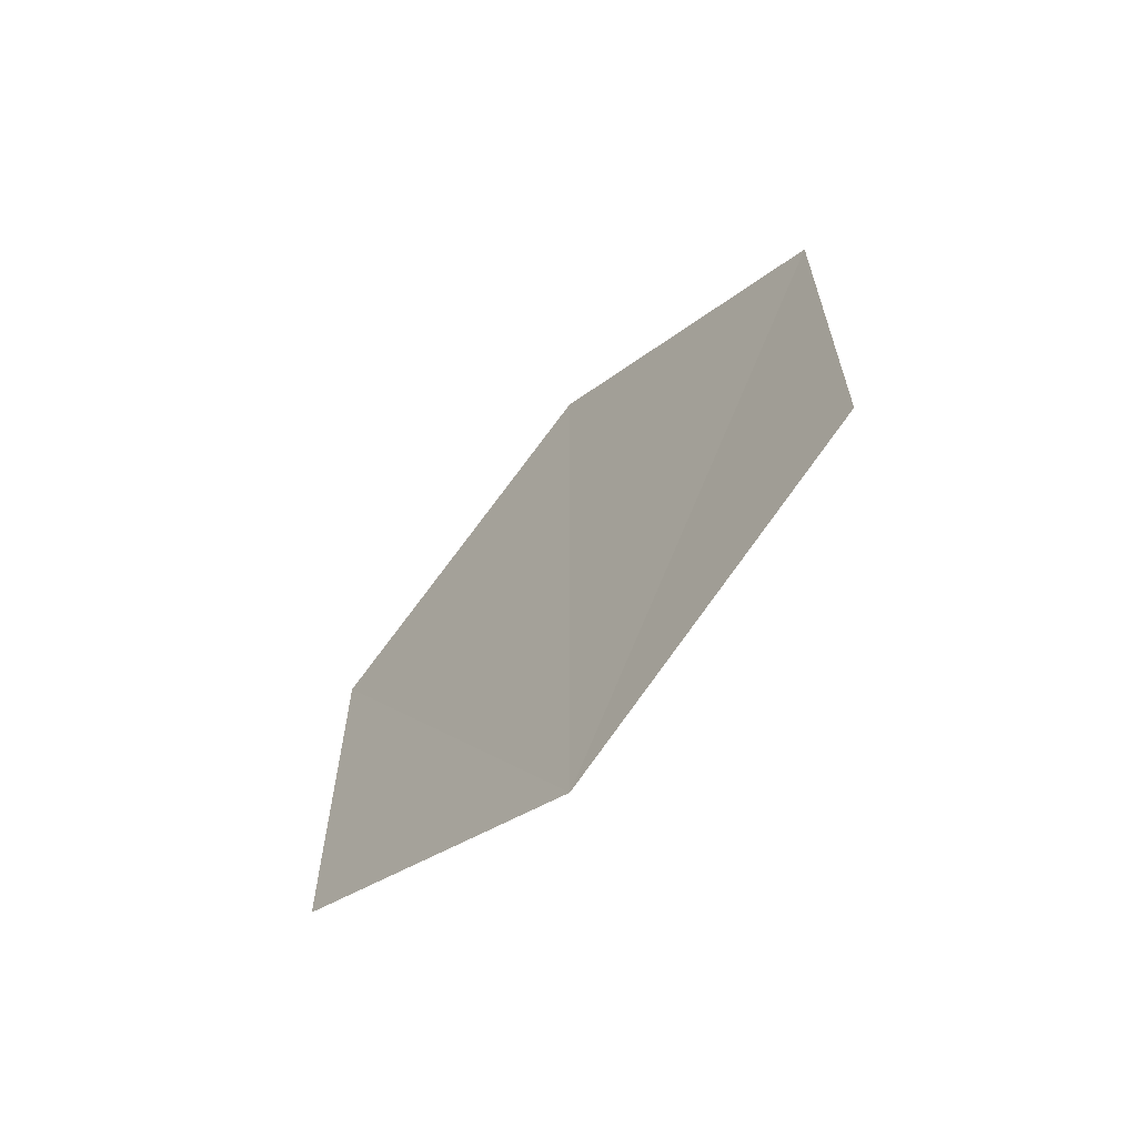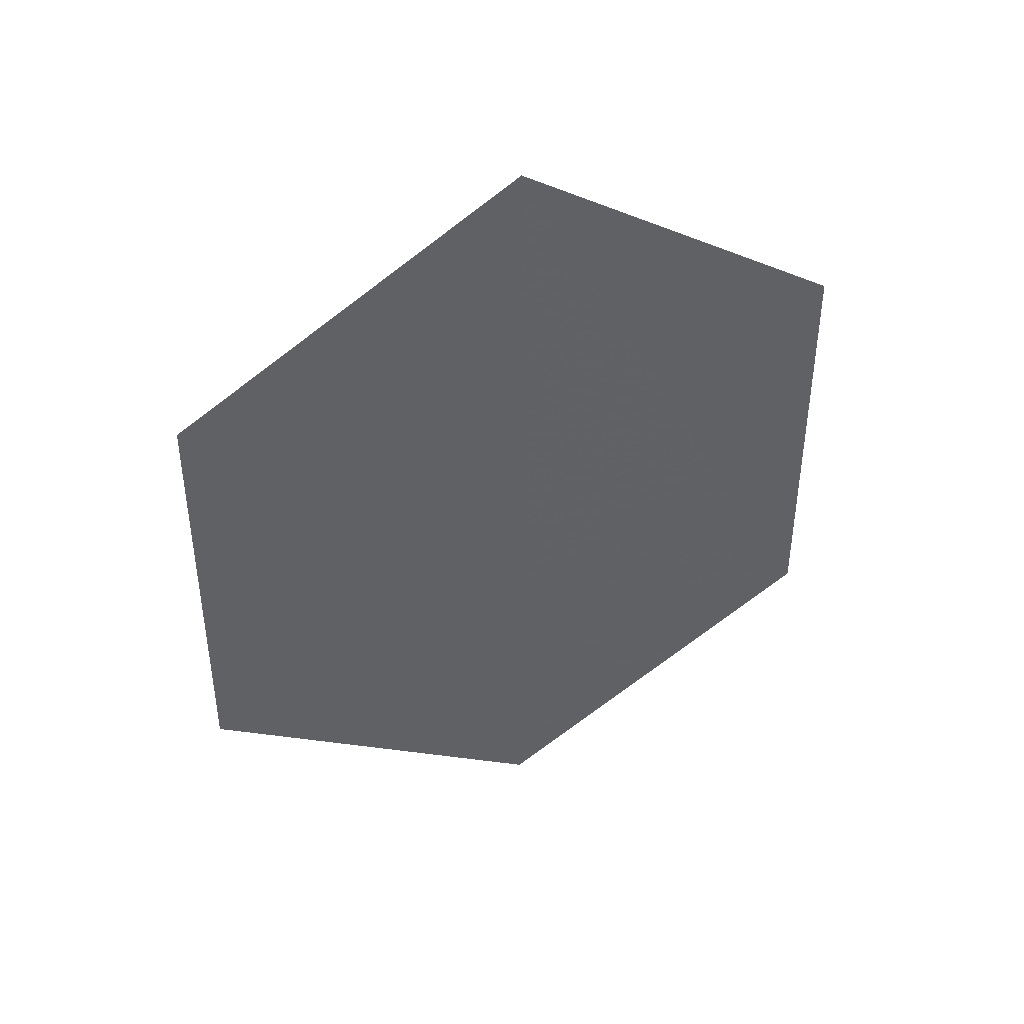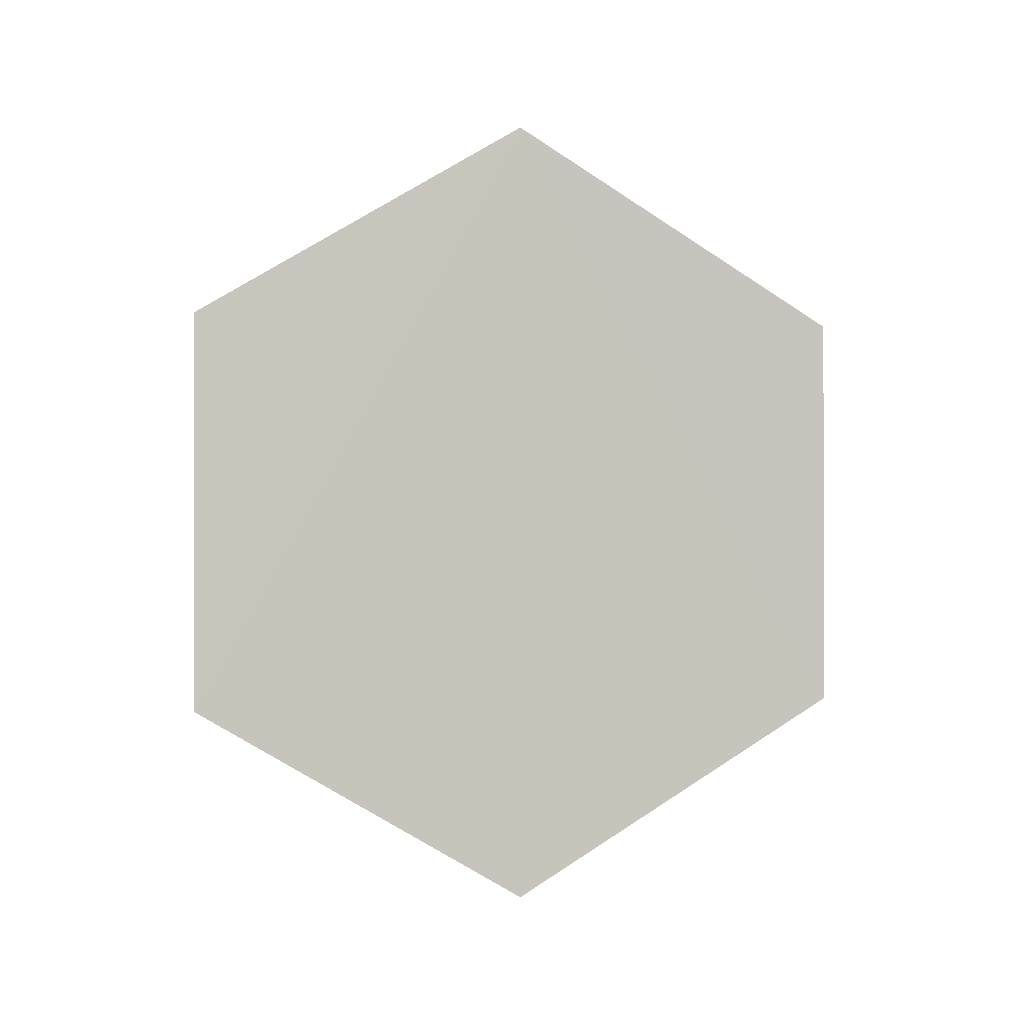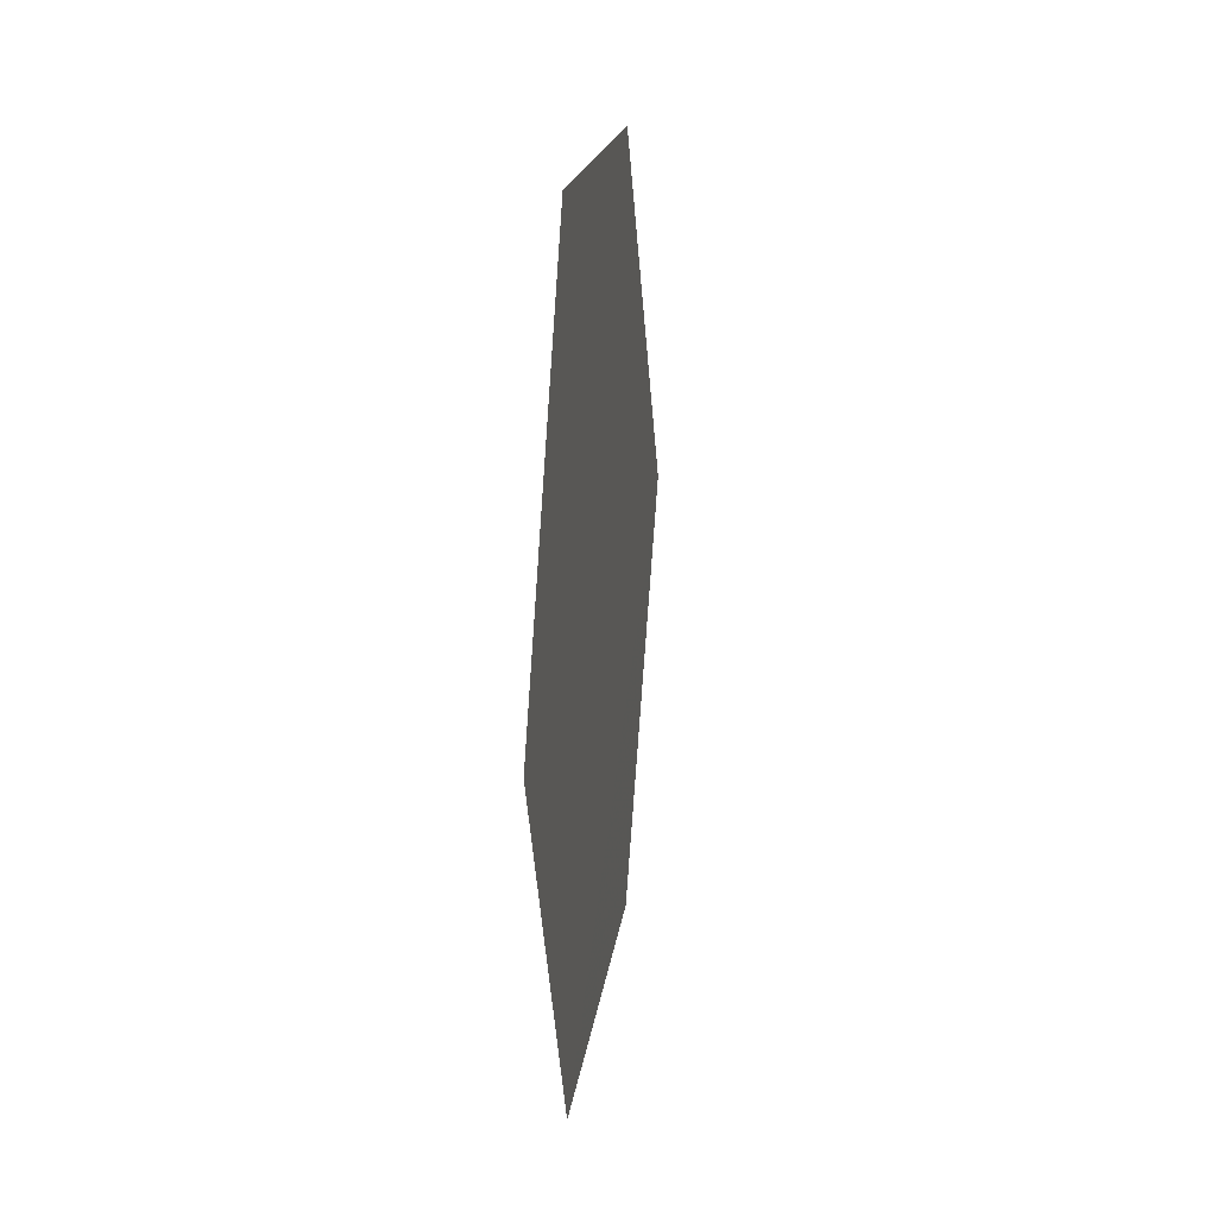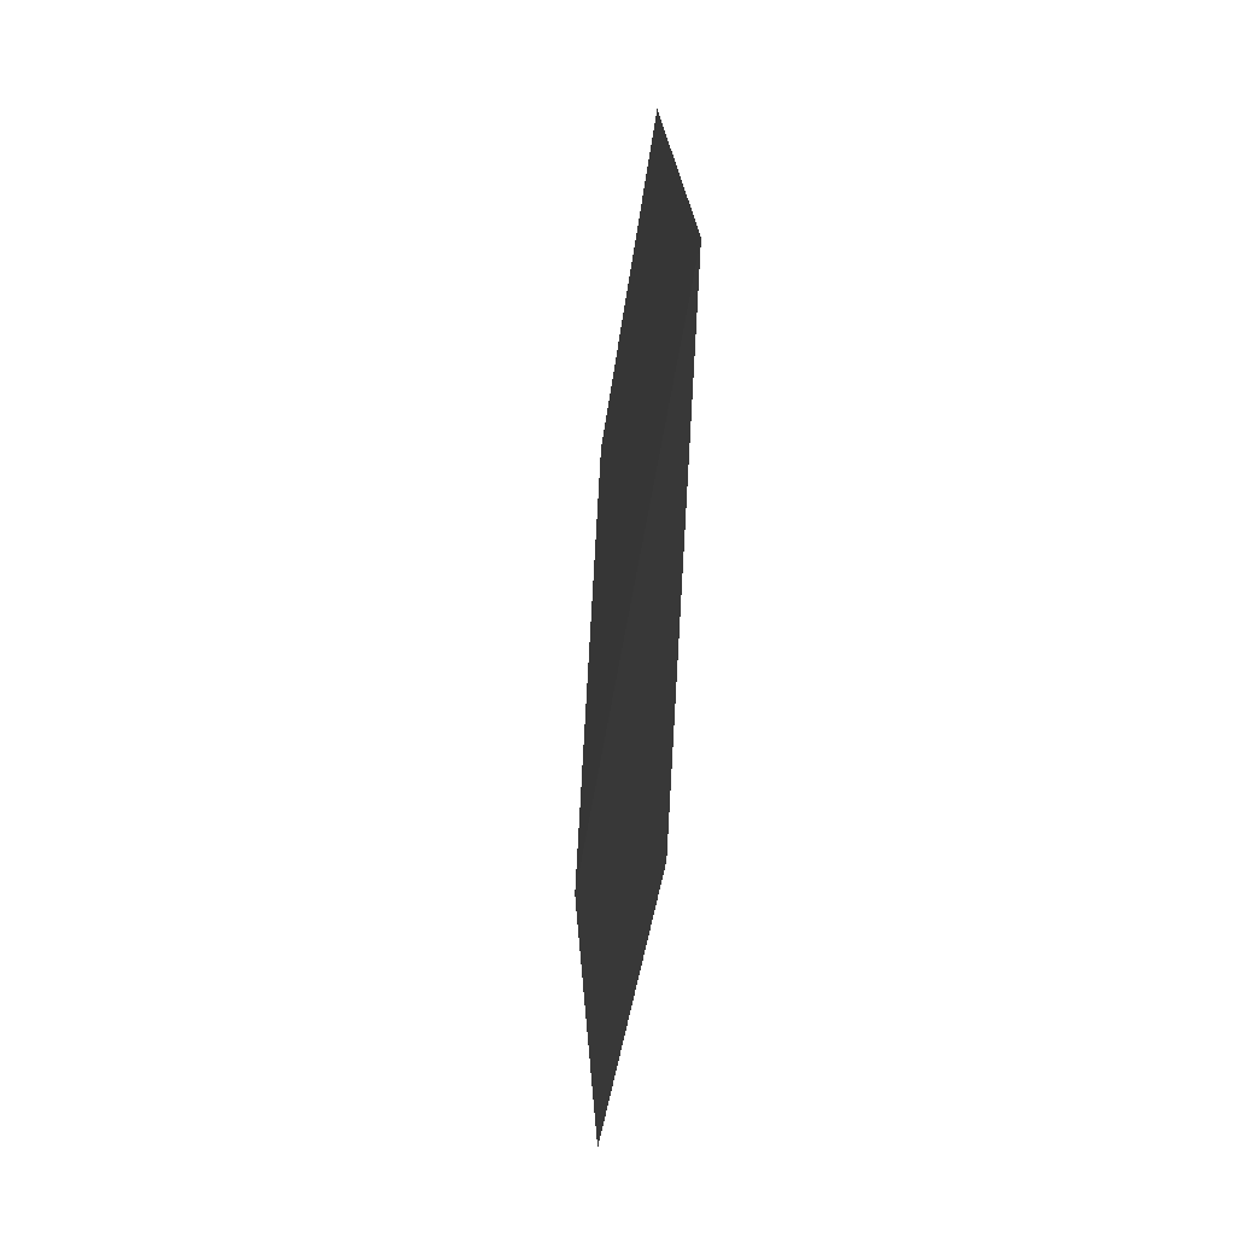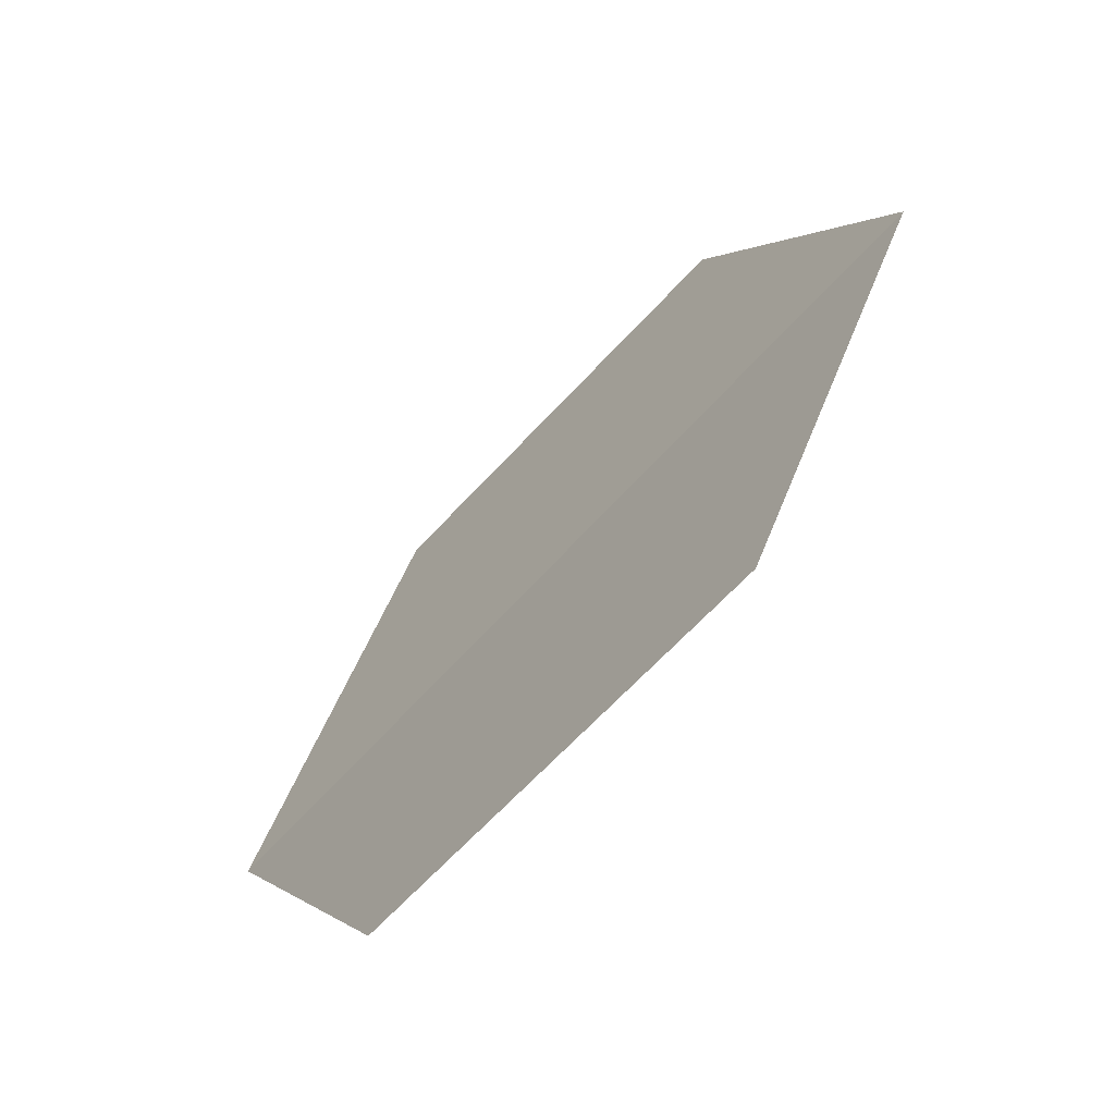
<metadata>
{"format":"obj","ext":"obj","renderer":"f3d","projection":"perspective","resolution":1024,"background":"white","views":[{"elev":-64.3,"azim":-43.7,"up":"+Z"},{"elev":41.4,"azim":68.9,"up":"+Z"},{"elev":-0.2,"azim":-102.9,"up":"+Z"},{"elev":16.3,"azim":7.1,"up":"+Y"},{"elev":-36.6,"azim":-6.0,"up":"+Y"},{"elev":-65.0,"azim":137.8,"up":"+Y"}]}
</metadata>
<code>
o 749
v 2228 1861 14.01
v 2228 1861 13.99
v 2228 1861 14.01
v 2228 1861 13.99
v 2228 1861 14.01
v 2228 1861 14.01
v 2228 1861 13.99
v 2228 1861 13.99
v 2228 1861 14.01
v 2228 1861 13.99
v 2228 1861 13.99
v 2228 1861 14.01
v 2228 1861 14.01
v 2228 1861 13.99
v 2228 1861 13.99
v 2228 1861 14.01
v 2228 1861 13.99
v 2228 1861 14.01
v 2228 1861 13.99
v 2228 1861 14.01
f 1 2 3
f 1 4 5
f 6 7 4
f 8 9 10
f 11 12 13
f 14 13 15
f 14 16 17
f 18 19 20

</code>
